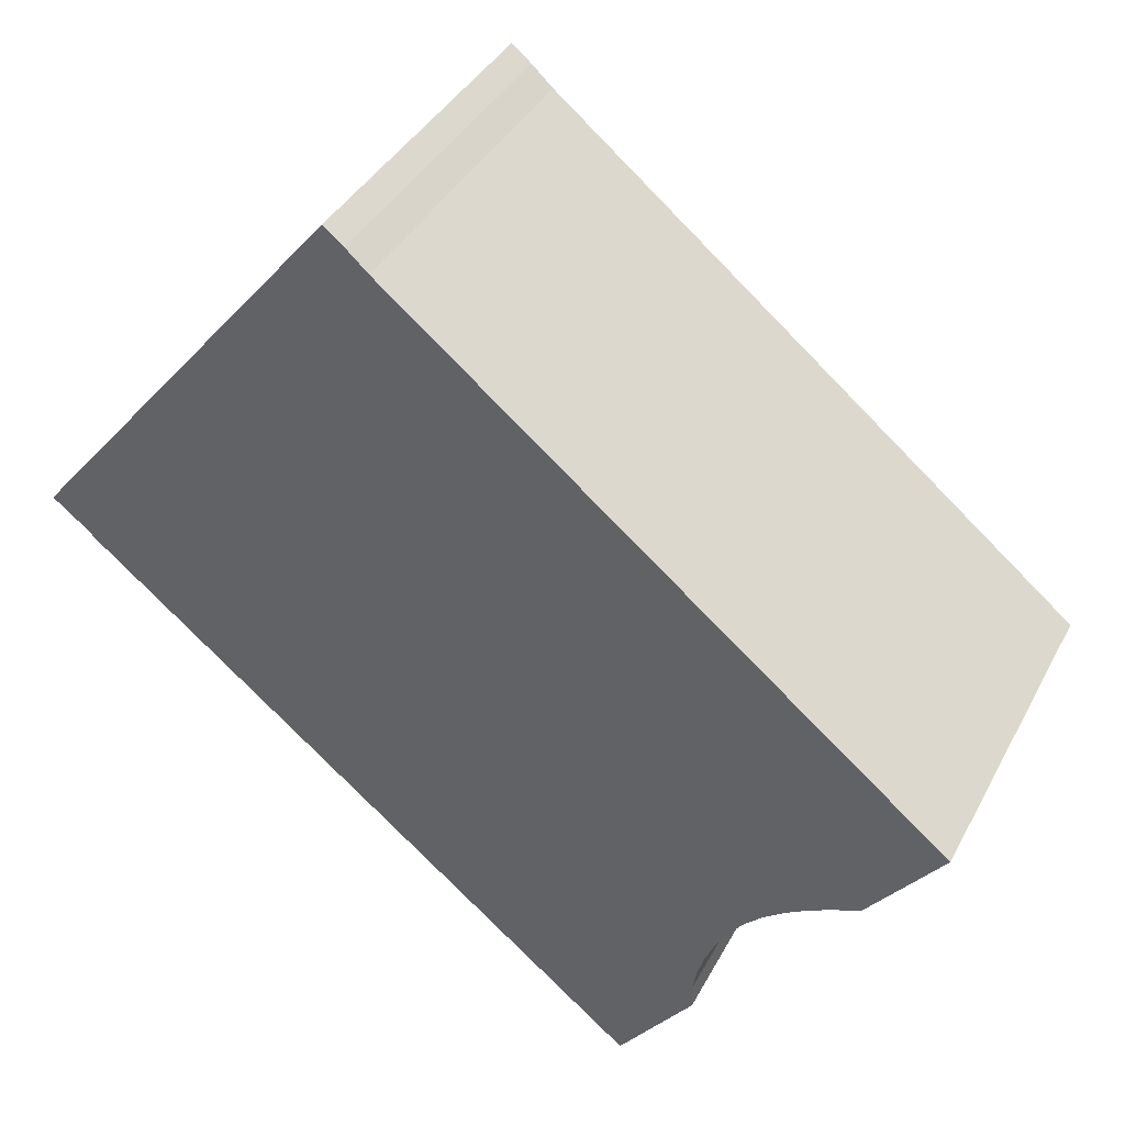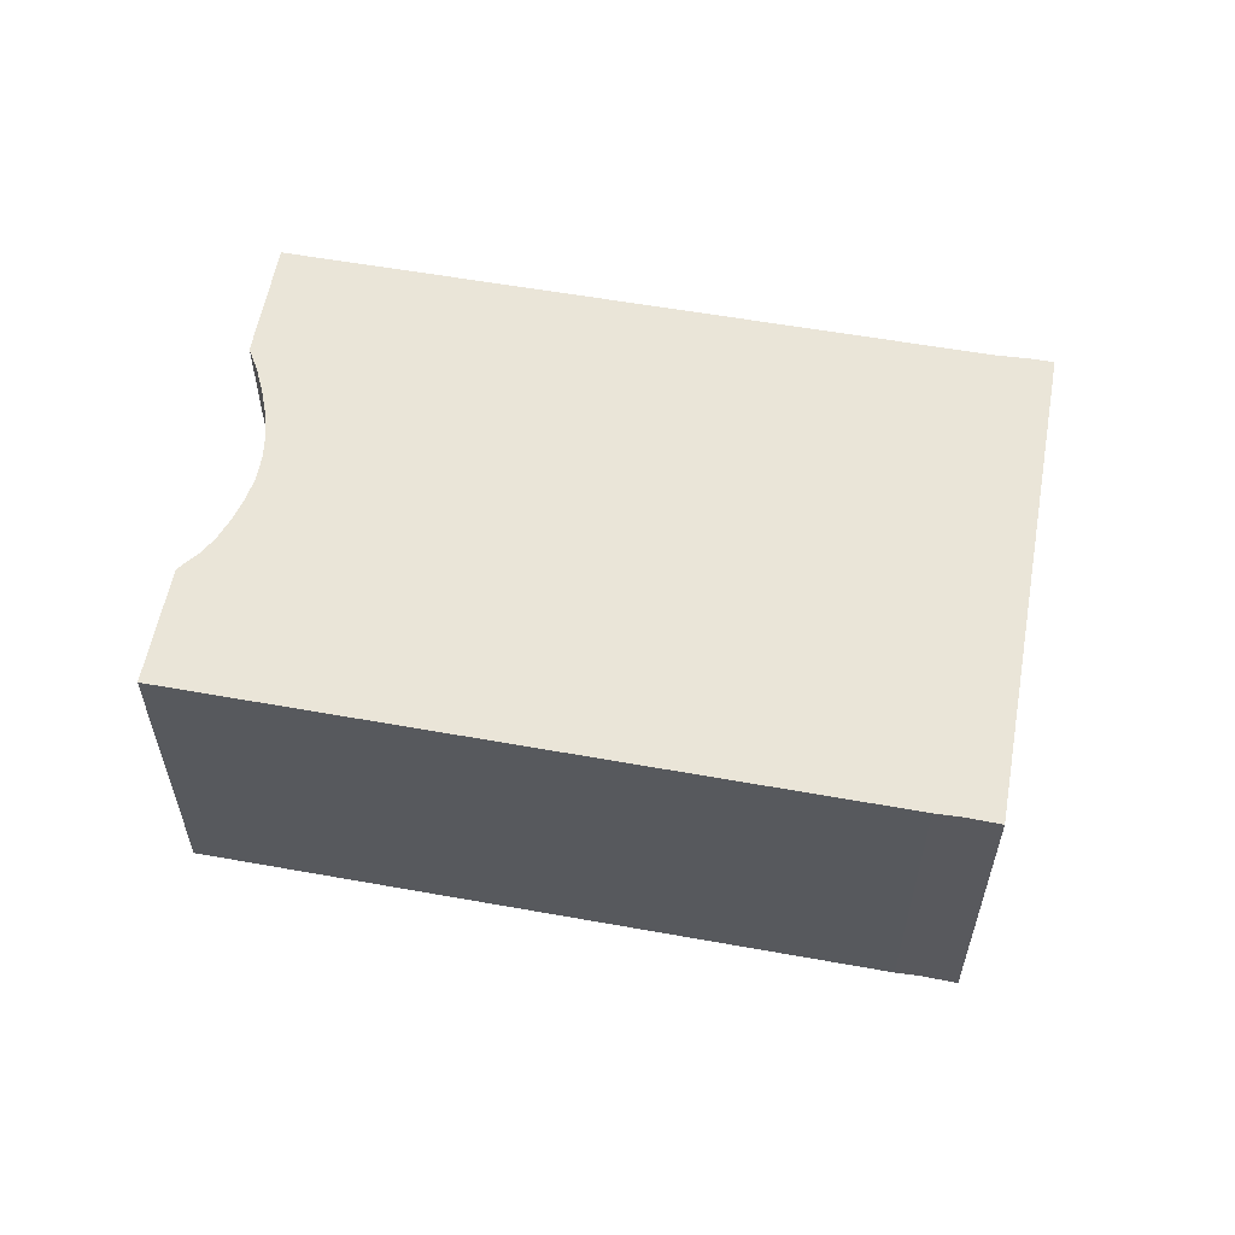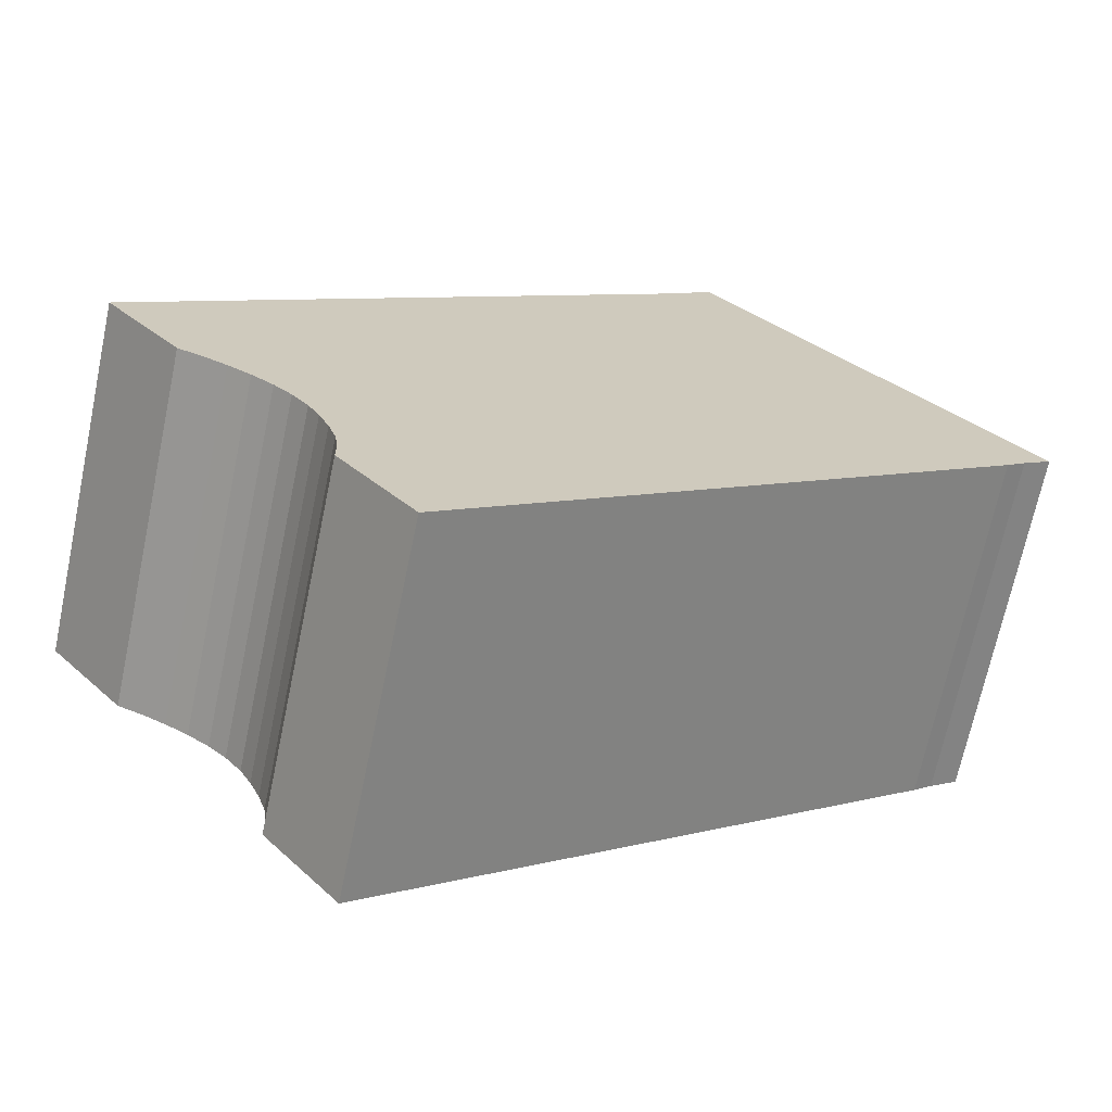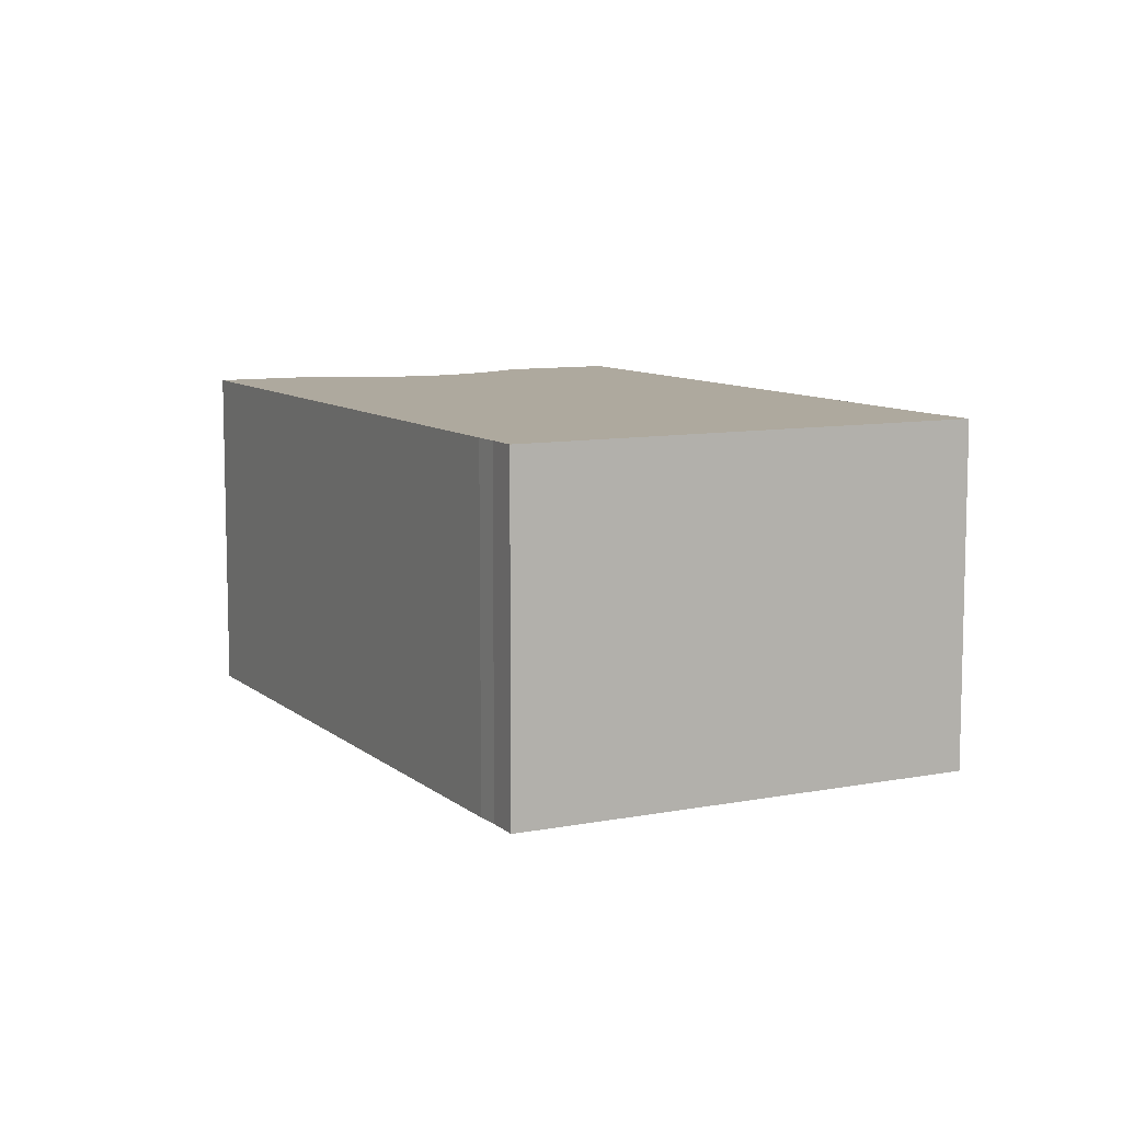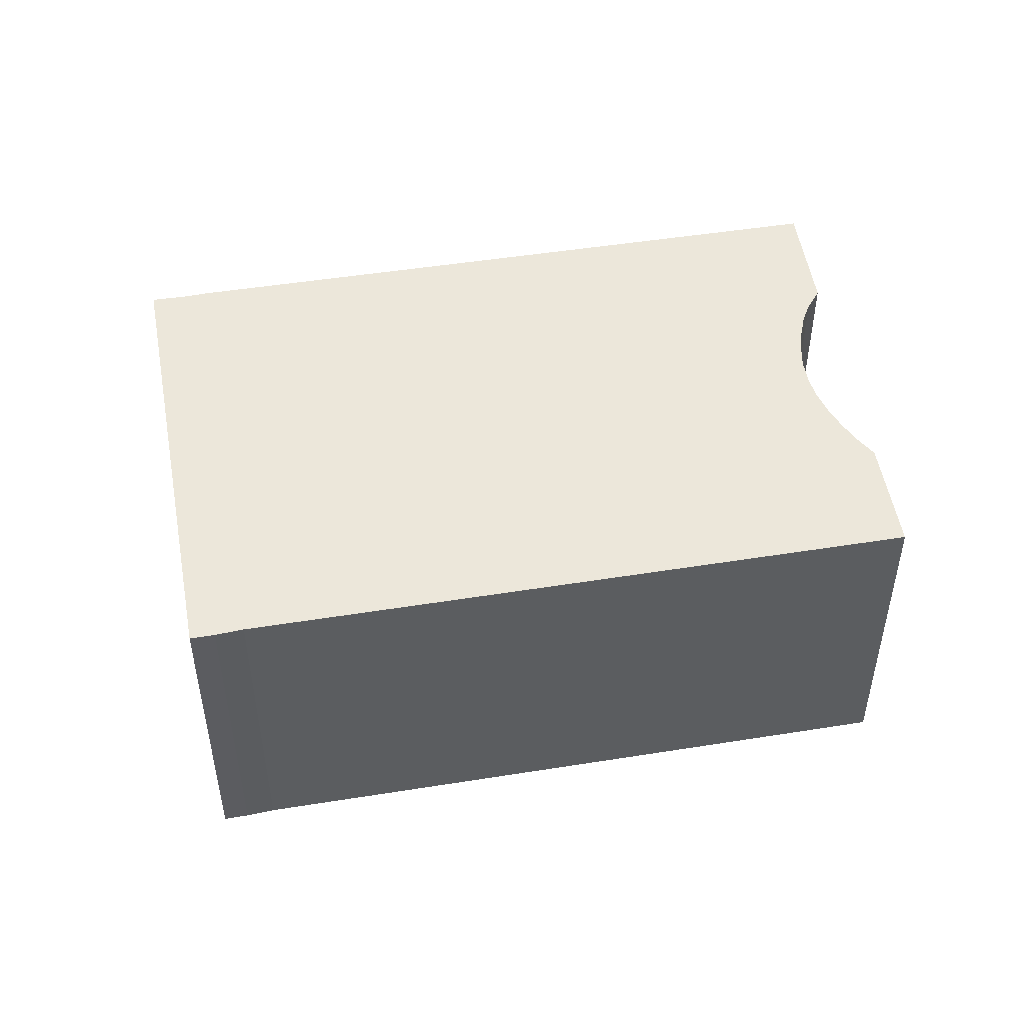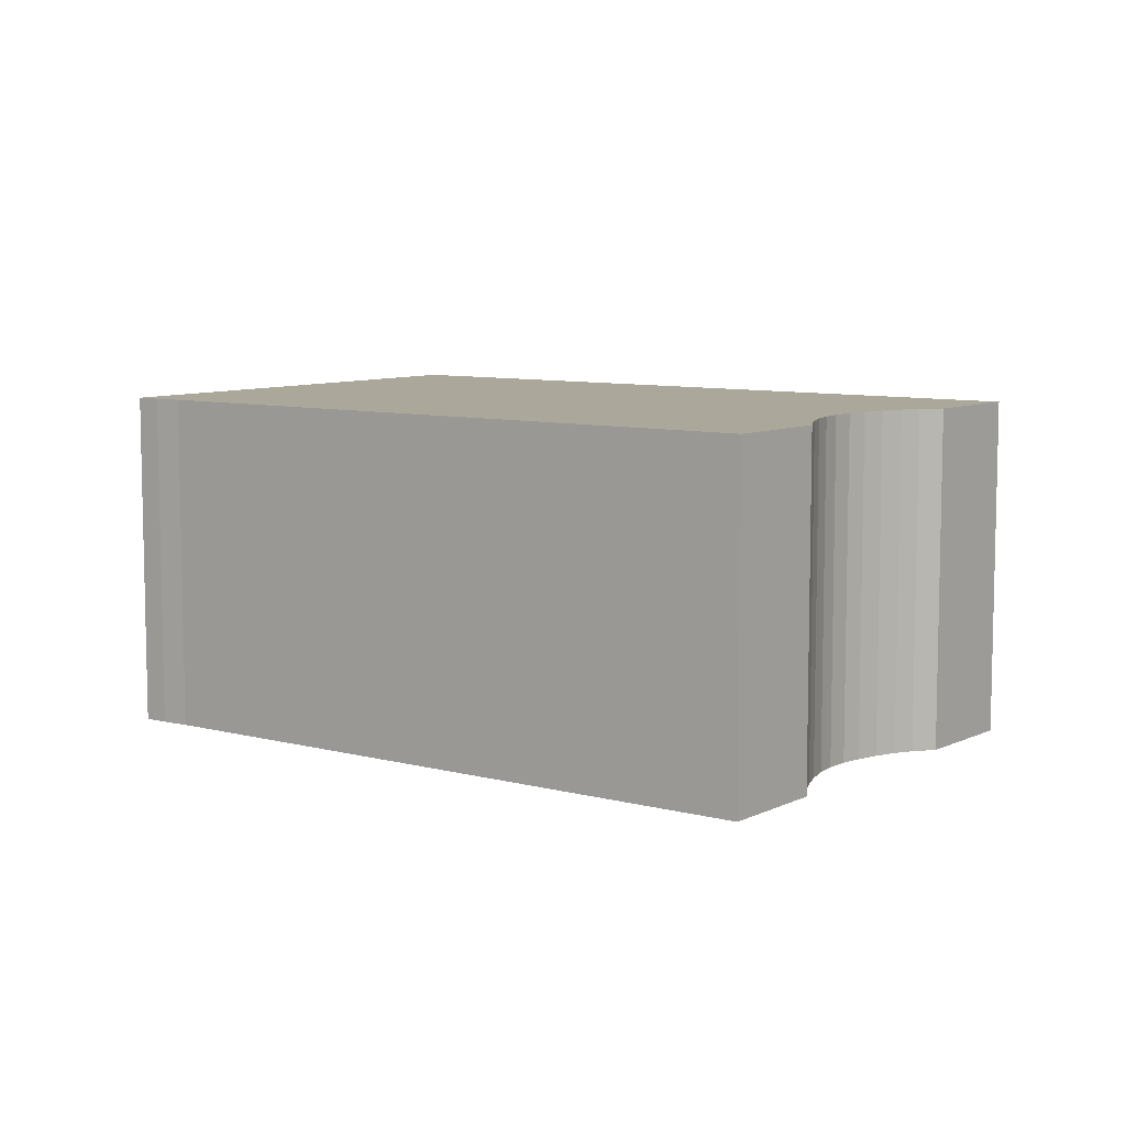
<metadata>
{"format":"obj","ext":"obj","renderer":"f3d","projection":"perspective","resolution":1024,"background":"white","views":[{"elev":38.5,"azim":25.4,"up":"+Z"},{"elev":59.4,"azim":-130.5,"up":"+Y"},{"elev":-69.1,"azim":168.1,"up":"+Z"},{"elev":9.1,"azim":-77.9,"up":"+Y"},{"elev":50.5,"azim":29.3,"up":"+Y"},{"elev":8.1,"azim":75.8,"up":"+Y"}]}
</metadata>
<code>
v  3.321 9.29 4.009
v  0.764 9.29 -0.594
v  0 9.29 5.688e-16
v  1.279 9.29 -1.049
v  15.82 9.29 -12.83
v  4.161 9.29 5.022
v  5.012 9.29 6.049
v  8.393 9.29 10.13
v  8.917 9.29 9.693
v  9.498 9.29 9.157
v  18.33 9.29 -7.88
v  18.63 9.29 -7.347
v  19.05 9.29 -6.814
v  19.52 9.29 -6.375
v  23.91 9.29 -2.624
v  18.07 9.29 -8.487
v  17.87 9.29 -9.102
v  17.78 9.29 -9.649
v  20.08 9.29 -5.968
v  20.67 9.29 -5.627
v  21.28 9.29 -5.339
v  21.92 9.29 -5.101
v  17.79 9.29 -10.33
v  21.92 3.123e-16 -5.101
v  21.28 3.269e-16 -5.339
v  20.67 3.446e-16 -5.627
v  20.08 3.654e-16 -5.968
v  19.52 3.904e-16 -6.375
v  19.05 4.172e-16 -6.814
v  18.63 4.499e-16 -7.347
v  18.33 4.825e-16 -7.88
v  18.07 5.197e-16 -8.487
v  17.79 6.326e-16 -10.33
v  15.82 7.857e-16 -12.83
v  23.91 1.607e-16 -2.624
v  17.87 5.573e-16 -9.102
v  17.78 5.908e-16 -9.649
v  1.279 6.423e-17 -1.049
v  0.764 3.637e-17 -0.594
v  0 0 0
v  3.321 -2.455e-16 4.009
v  8.393 -6.203e-16 10.13
v  4.161 -3.075e-16 5.022
v  5.012 -3.704e-16 6.049
v  8.917 -5.935e-16 9.693
v  9.498 -5.607e-16 9.157
g defaultobject
f 1 2 3
f 2 1 4
f 4 1 5
f 5 1 6
f 5 6 7
f 5 7 8
f 5 8 9
f 5 9 10
f 5 10 11
f 11 10 12
f 12 10 13
f 13 10 14
f 14 10 15
f 5 11 16
f 5 16 17
f 5 17 18
f 14 15 19
f 19 15 20
f 20 15 21
f 21 15 22
f 23 5 18
f 24 21 22
f 21 24 25
f 25 20 21
f 20 25 26
f 26 19 20
f 19 26 27
f 27 14 19
f 14 27 28
f 28 13 14
f 13 28 29
f 29 12 13
f 12 29 30
f 30 11 12
f 11 30 31
f 31 16 11
f 16 31 32
f 33 5 23
f 5 33 34
f 35 22 15
f 22 35 24
f 32 17 16
f 17 32 36
f 36 18 17
f 18 36 37
f 37 23 18
f 23 37 33
f 34 4 5
f 4 34 38
f 38 2 4
f 2 38 39
f 39 3 2
f 3 39 40
f 40 1 3
f 1 40 6
f 6 40 7
f 7 40 8
f 8 40 41
f 8 41 42
f 42 41 43
f 42 43 44
f 42 9 8
f 9 42 45
f 45 10 9
f 10 45 46
f 46 15 10
f 15 46 35
f 34 36 32
f 36 34 37
f 37 34 33
f 39 41 40
f 41 39 38
f 41 38 34
f 41 34 43
f 43 34 44
f 44 34 42
f 42 34 45
f 45 34 46
f 46 34 31
f 46 31 30
f 46 30 29
f 46 29 28
f 46 28 35
f 31 34 32
f 35 28 27
f 35 27 26
f 35 26 25
f 35 25 24

</code>
